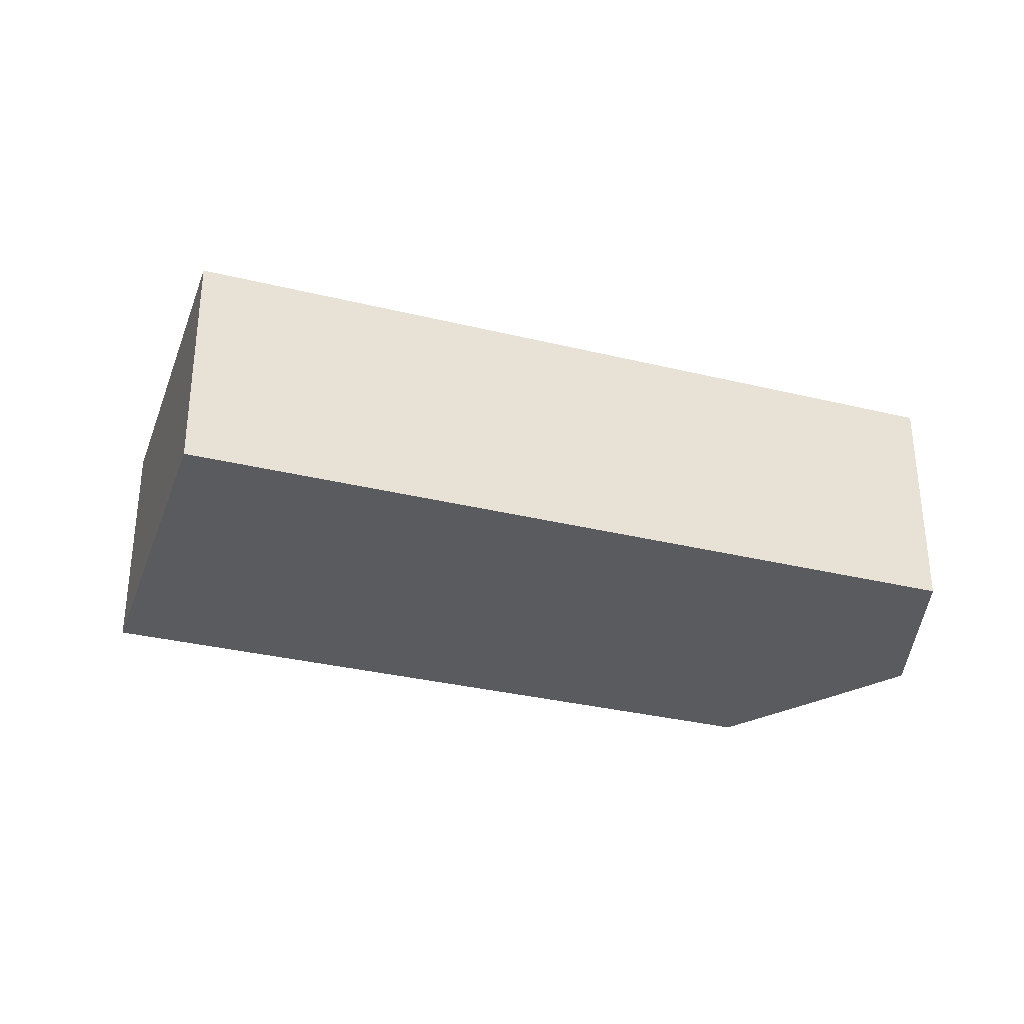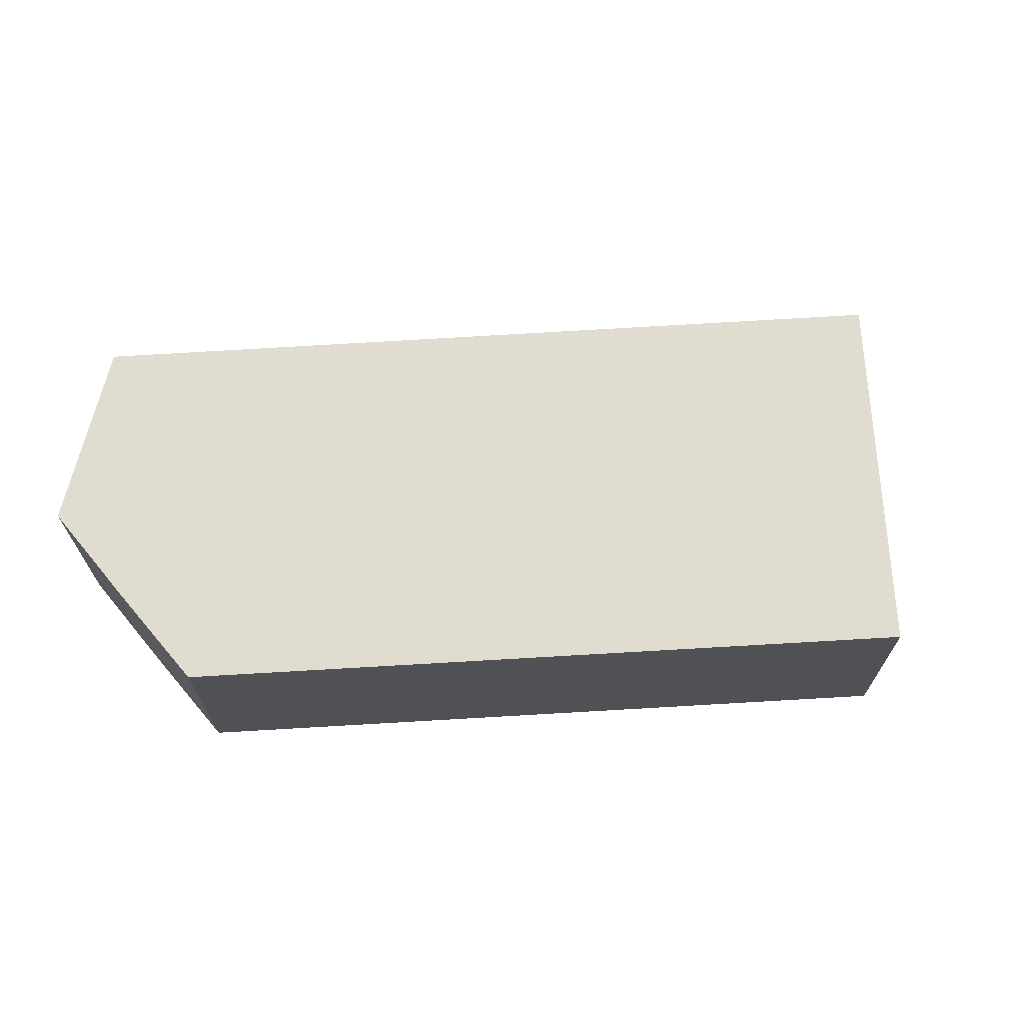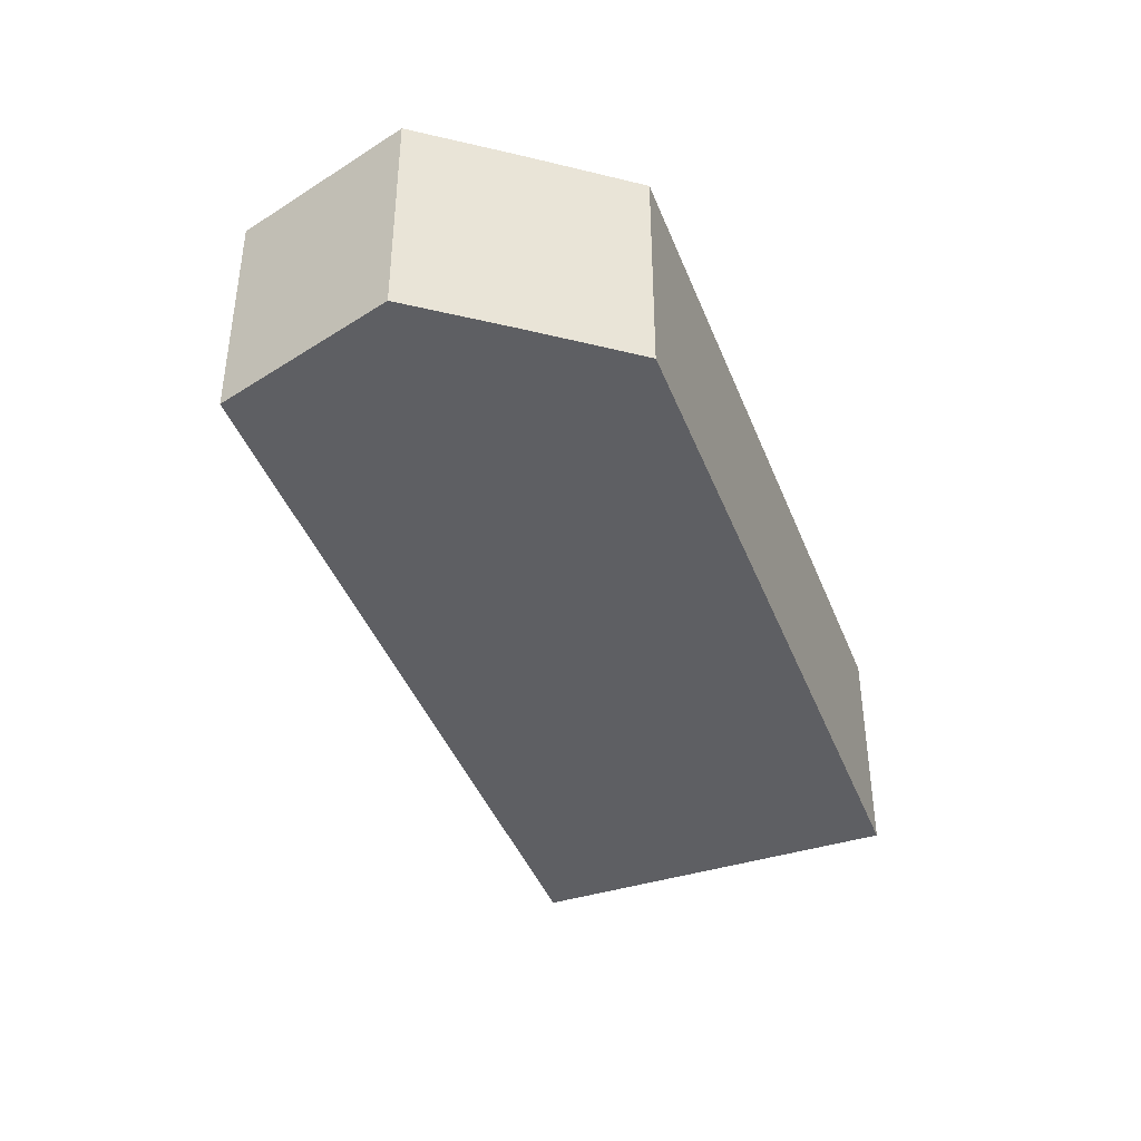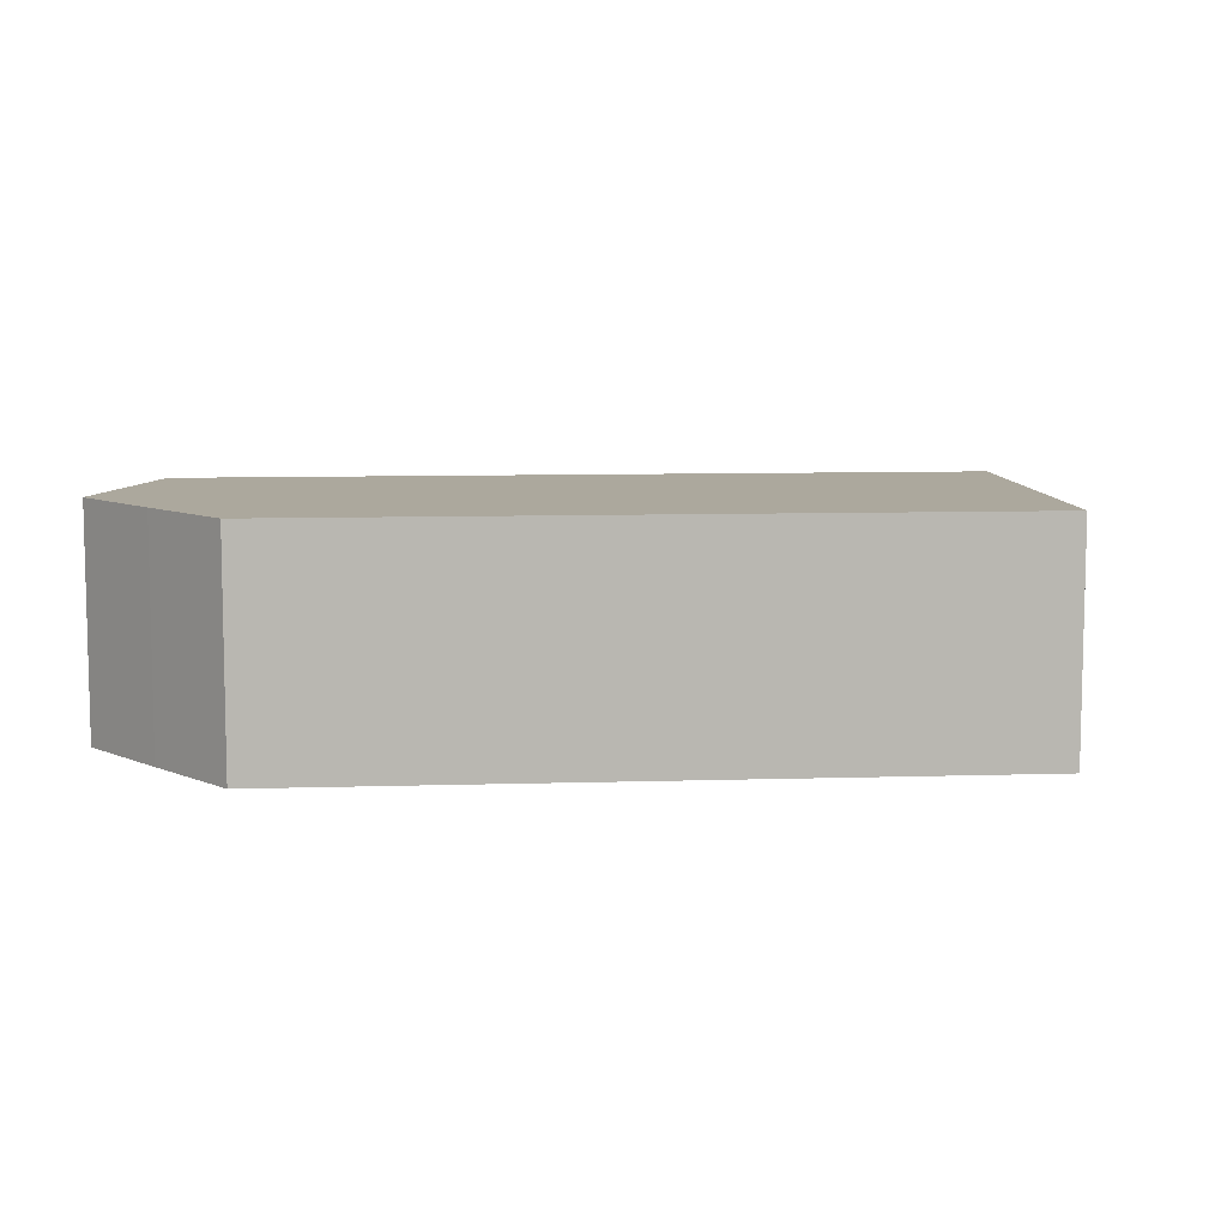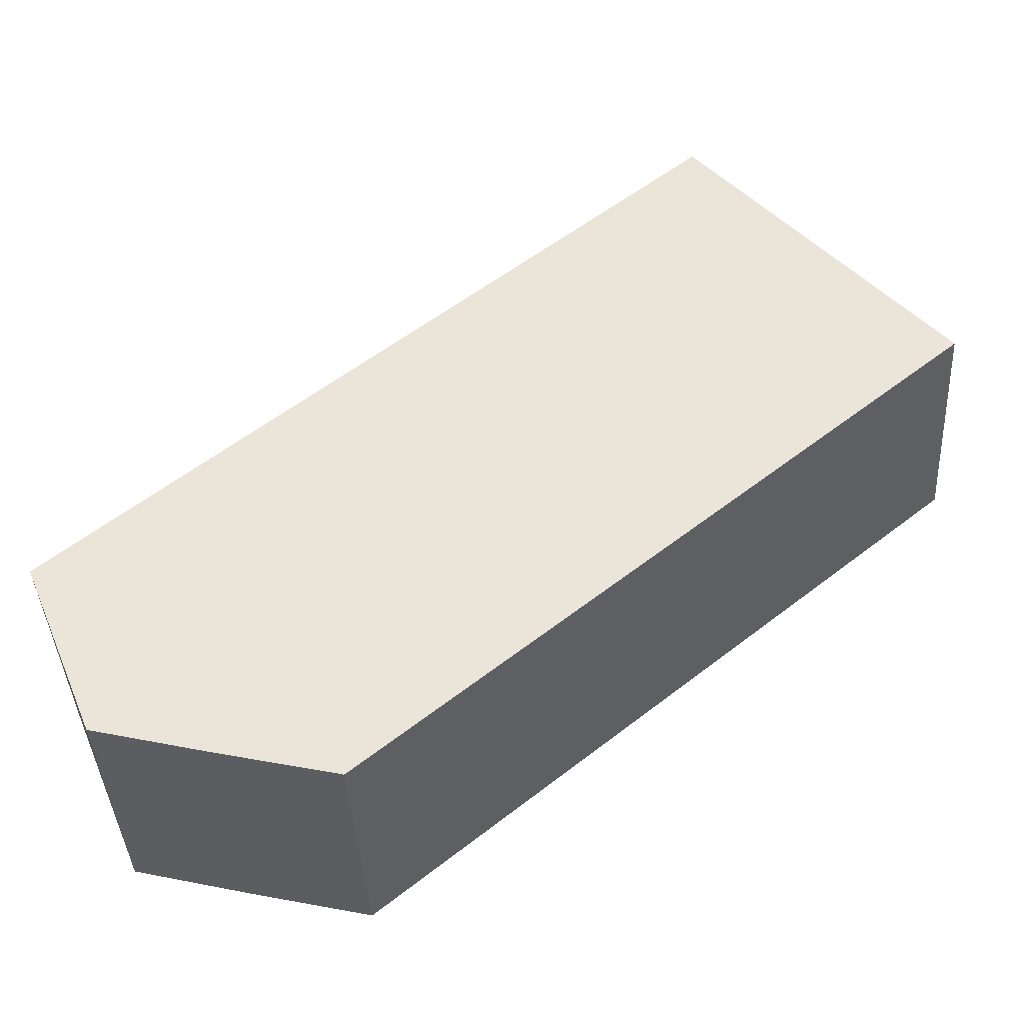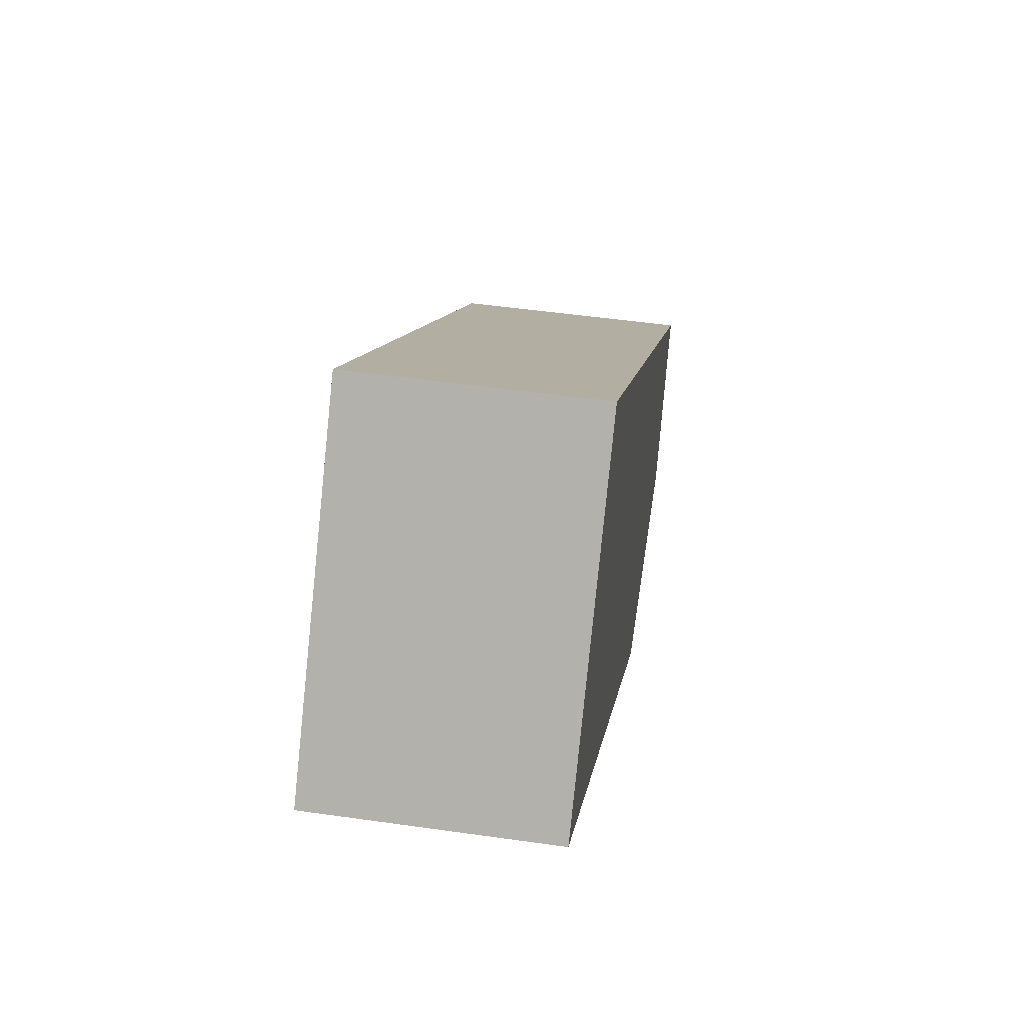
<metadata>
{"format":"obj","ext":"obj","renderer":"f3d","projection":"perspective","resolution":1024,"background":"white","views":[{"elev":-33.0,"azim":21.4,"up":"+Y"},{"elev":69.5,"azim":-143.5,"up":"+Y"},{"elev":-41.9,"azim":150.2,"up":"+Y"},{"elev":8.6,"azim":-144.9,"up":"+Y"},{"elev":-40.2,"azim":-176.8,"up":"+Z"},{"elev":49.3,"azim":-81.0,"up":"+Z"}]}
</metadata>
<code>
v  0 3.27 2.002e-16
v  3.359 -2.475e-16 4.042
v  3.359 3.27 4.042
v  0 0 0
v  5.997 3.27 -5.01
v  5.997 3.068e-16 -5.01
v  8.022 3.27 -6.702
v  8.022 4.104e-16 -6.702
v  12.24 2.097e-16 -3.424
v  9.633 3.872e-16 -6.323
v  11.21 3.633e-16 -5.933
v  12.24 3.27 -3.424
v  11.21 3.27 -5.933
v  9.633 3.27 -6.323
g defaultobject
f 1 2 3
f 2 1 4
f 5 4 1
f 4 5 6
f 7 6 5
f 6 7 8
f 4 9 2
f 9 4 6
f 9 6 8
f 9 8 10
f 9 10 11
f 12 11 13
f 11 12 9
f 13 10 14
f 10 13 11
f 3 9 12
f 9 3 2
f 12 1 3
f 1 12 5
f 5 12 7
f 7 12 14
f 14 12 13
f 14 8 7
f 8 14 10

</code>
